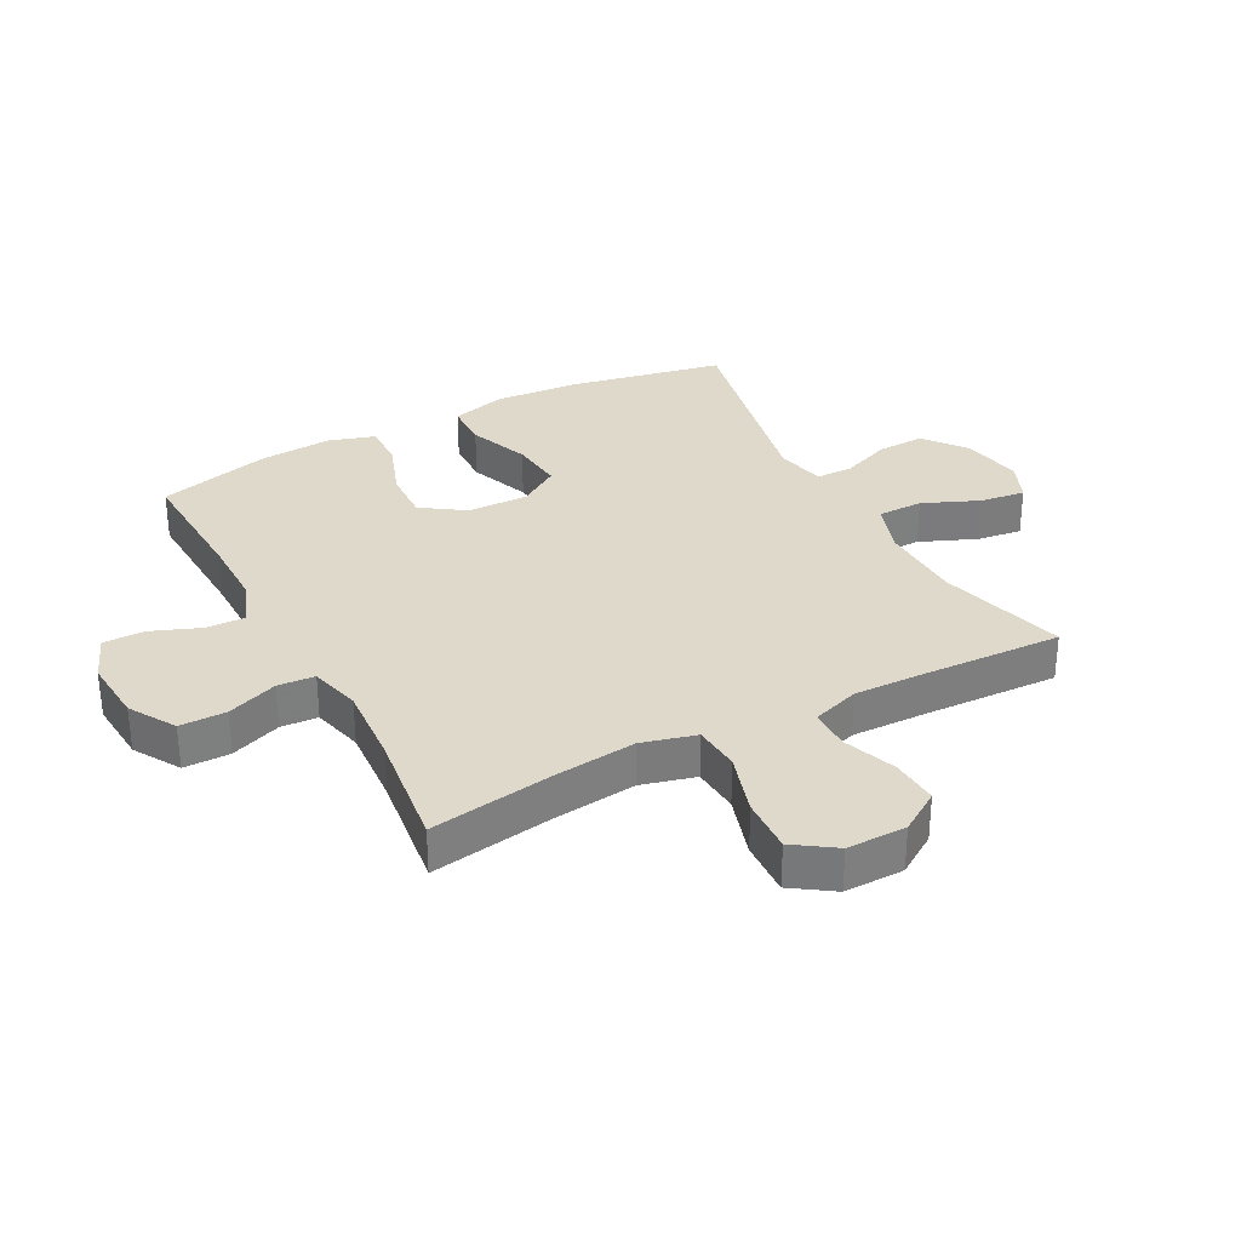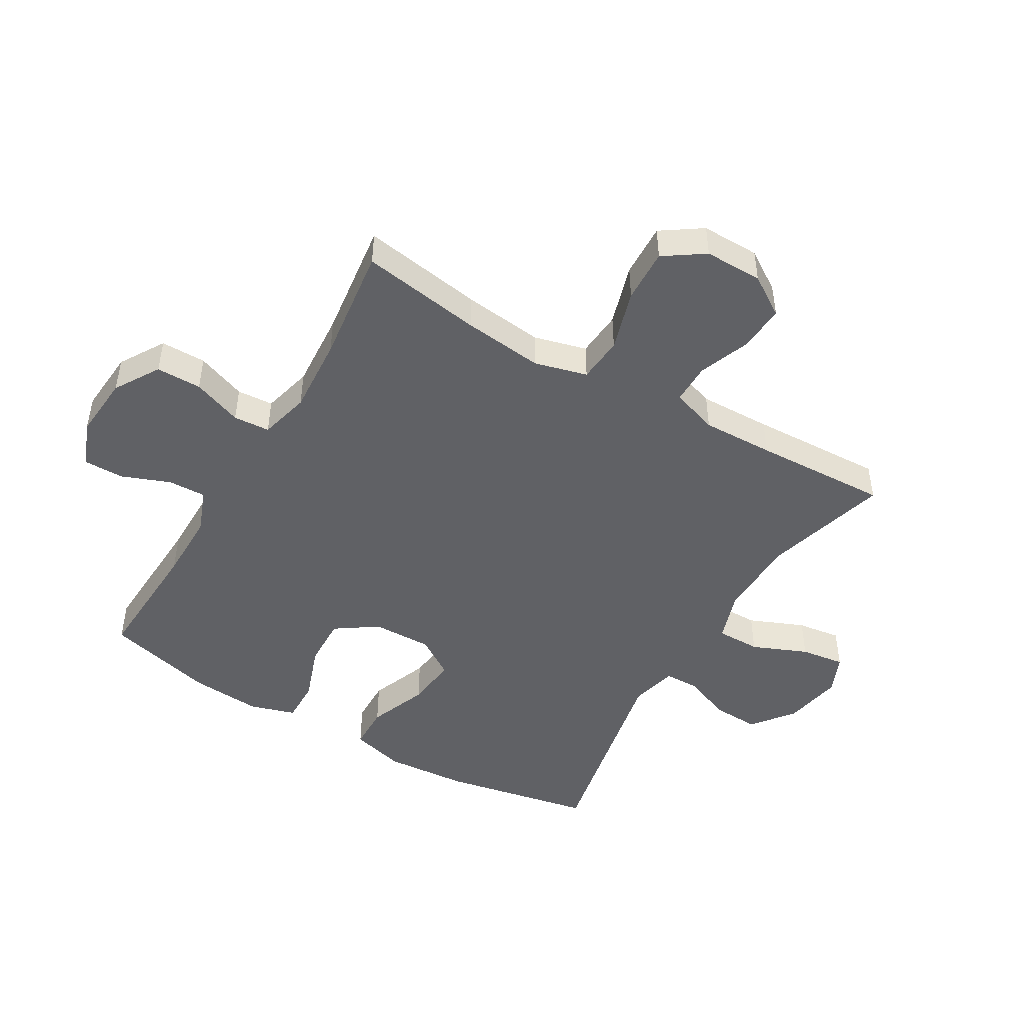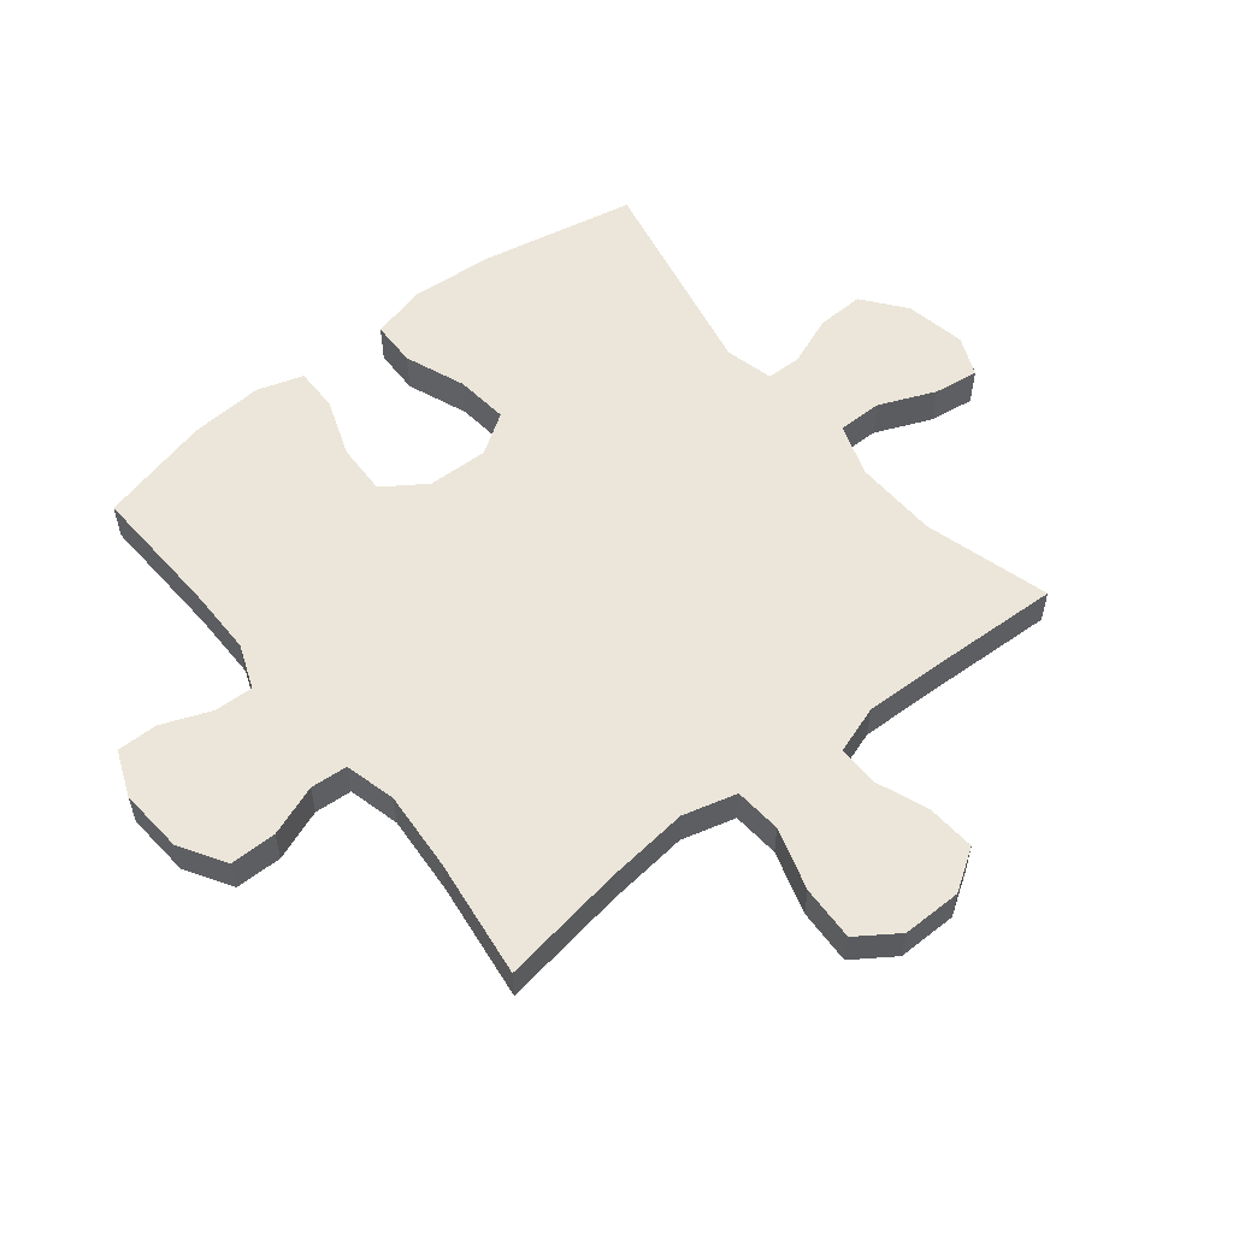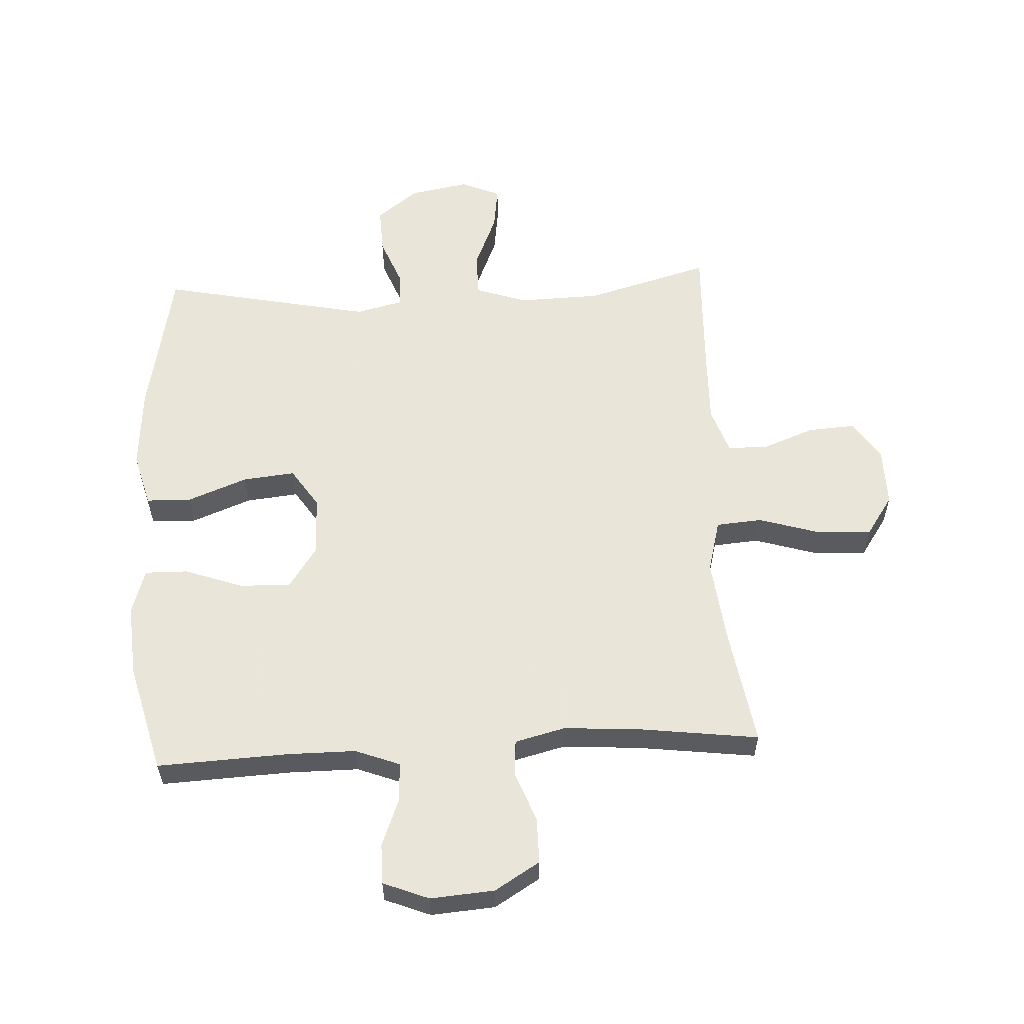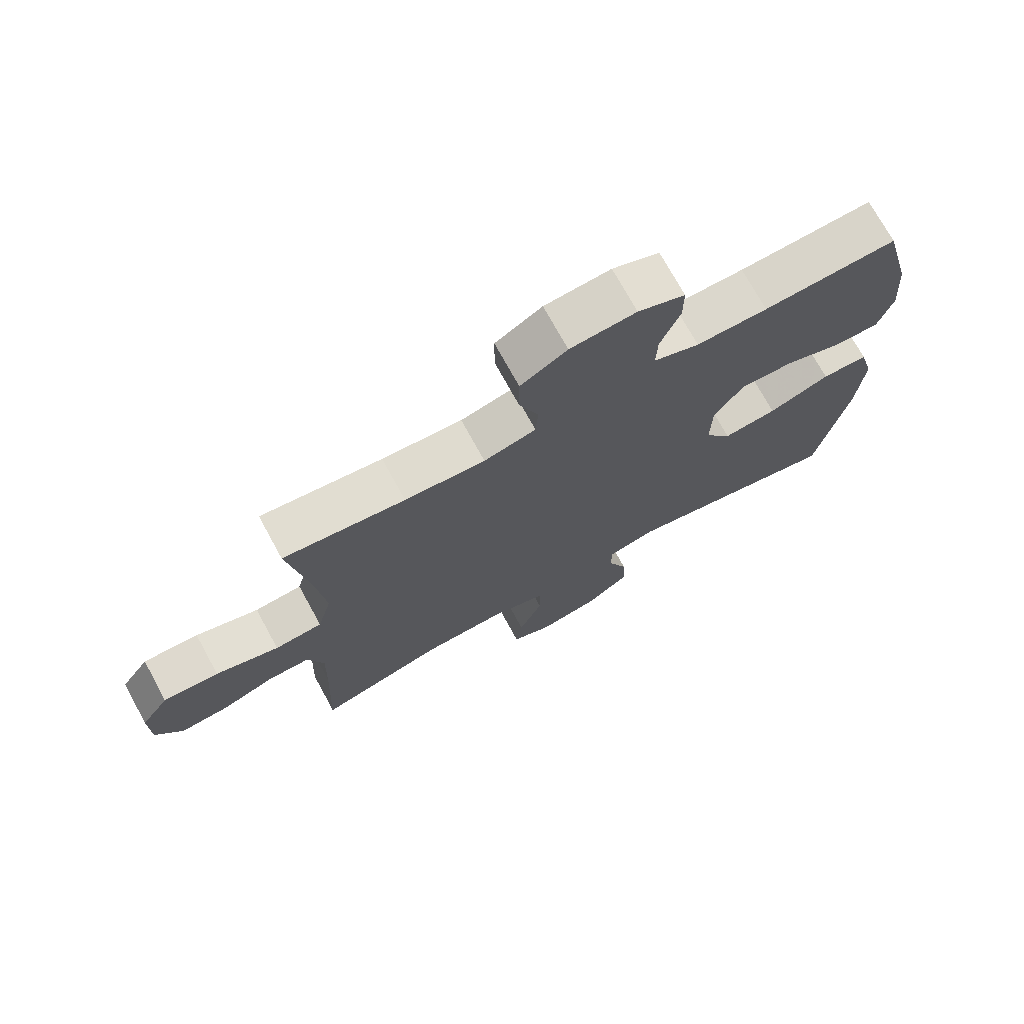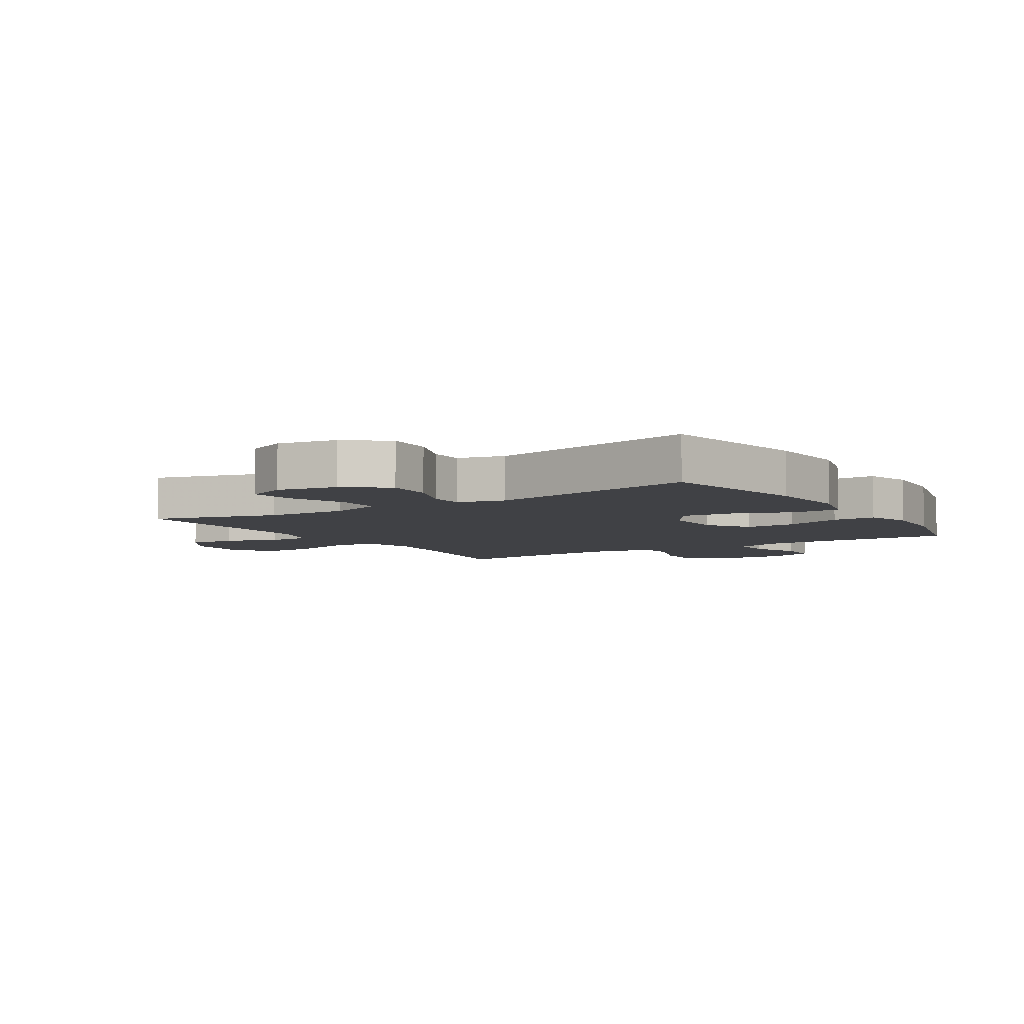
<metadata>
{"format":"obj","ext":"obj","renderer":"f3d","projection":"perspective","resolution":1024,"background":"white","views":[{"elev":31.8,"azim":62.1,"up":"+Y"},{"elev":-47.2,"azim":59.5,"up":"+Y"},{"elev":55.9,"azim":51.4,"up":"+Y"},{"elev":57.7,"azim":-3.0,"up":"+Y"},{"elev":73.1,"azim":151.3,"up":"+Z"},{"elev":-5.9,"azim":-147.7,"up":"+Y"}]}
</metadata>
<code>
v 0.5 0.07 -0.5
v 0.296 0.07 -0.443
v 0.161 0.07 -0.439
v 0.075 0.07 -0.468
v 0.075 0.07 -0.541
v 0.113 0.07 -0.632
v 0.123 0.07 -0.705
v 0.058 0.07 -0.733
v -0.04 0.07 -0.715
v -0.108 0.07 -0.662
v -0.105 0.07 -0.585
v -0.073 0.07 -0.504
v -0.074 0.07 -0.447
v -0.152 0.07 -0.428
v -0.5 0.07 -0.5
v -0.549 0.07 -0.25
v -0.559 0.07 -0.113
v -0.535 0.07 -0.024
v -0.461 0.07 -0.022
v -0.363 0.07 -0.06
v -0.277 0.07 -0.069
v -0.234 0.07 -0.004
v -0.236 0.07 0.095
v -0.283 0.07 0.164
v -0.367 0.07 0.161
v -0.462 0.07 0.127
v -0.533 0.07 0.126
v -0.556 0.07 0.201
v -0.547 0.07 0.319
v -0.5 0.07 0.5
v -0.286 0.07 0.49
v -0.172 0.07 0.49
v -0.099 0.07 0.518
v -0.101 0.07 0.581
v -0.132 0.07 0.661
v -0.132 0.07 0.727
v -0.057 0.07 0.757
v 0.048 0.07 0.749
v 0.122 0.07 0.704
v 0.122 0.07 0.629
v 0.091 0.07 0.547
v 0.095 0.07 0.487
v 0.178 0.07 0.466
v 0.306 0.07 0.475
v 0.5 0.07 0.5
v 0.468 0.07 0.299
v 0.453 0.07 0.167
v 0.476 0.07 0.08
v 0.552 0.07 0.074
v 0.653 0.07 0.105
v 0.742 0.07 0.109
v 0.787 0.07 0.043
v 0.786 0.07 -0.053
v 0.743 0.07 -0.119
v 0.666 0.07 -0.114
v 0.581 0.07 -0.082
v 0.514 0.07 -0.082
v 0.488 0.07 -0.159
v 0.491 0.07 -0.278
v 0.5 0 -0.5
v 0.296 0 -0.443
v 0.161 0 -0.439
v 0.075 0 -0.468
v 0.075 0 -0.541
v 0.113 0 -0.632
v 0.123 0 -0.705
v 0.058 0 -0.733
v -0.04 0 -0.715
v -0.108 0 -0.662
v -0.105 0 -0.585
v -0.073 0 -0.504
v -0.074 0 -0.447
v -0.152 0 -0.428
v -0.5 0 -0.5
v -0.549 0 -0.25
v -0.559 0 -0.113
v -0.535 0 -0.024
v -0.461 0 -0.022
v -0.363 0 -0.06
v -0.277 0 -0.069
v -0.234 0 -0.004
v -0.236 0 0.095
v -0.283 0 0.164
v -0.367 0 0.161
v -0.462 0 0.127
v -0.533 0 0.126
v -0.556 0 0.201
v -0.547 0 0.319
v -0.5 0 0.5
v -0.286 0 0.49
v -0.172 0 0.49
v -0.099 0 0.518
v -0.101 0 0.581
v -0.132 0 0.661
v -0.132 0 0.727
v -0.057 0 0.757
v 0.048 0 0.749
v 0.122 0 0.704
v 0.122 0 0.629
v 0.091 0 0.547
v 0.095 0 0.487
v 0.178 0 0.466
v 0.306 0 0.475
v 0.5 0 0.5
v 0.468 0 0.299
v 0.453 0 0.167
v 0.476 0 0.08
v 0.552 0 0.074
v 0.653 0 0.105
v 0.742 0 0.109
v 0.787 0 0.043
v 0.786 0 -0.053
v 0.743 0 -0.119
v 0.666 0 -0.114
v 0.581 0 -0.082
v 0.514 0 -0.082
v 0.488 0 -0.159
v 0.491 0 -0.278
f 54 55 56
f 53 54 56
f 52 53 56
f 51 52 56
f 50 51 56
f 49 50 56
f 48 49 56 57
f 47 48 57 58
f 44 45 46
f 43 44 46 47
f 47 58 59
f 43 47 59
f 42 43 59
f 39 40 41
f 38 39 41
f 37 38 41
f 36 37 41
f 35 36 41
f 34 35 41
f 33 34 41 42
f 29 30 31
f 28 29 31
f 27 28 31
f 26 27 31
f 25 26 31
f 24 25 31 32
f 59 1 2
f 42 59 2
f 33 42 2
f 32 33 2
f 24 32 2
f 23 24 2
f 18 19 20
f 17 18 20
f 16 17 20
f 15 16 20
f 14 15 20
f 13 14 20 21
f 10 11 12
f 9 10 12
f 8 9 12
f 7 8 12
f 6 7 12
f 5 6 12
f 4 5 12 13
f 13 21 22
f 4 13 22
f 3 4 22
f 2 3 22 23
f 115 114 113
f 115 113 112
f 115 112 111
f 115 111 110
f 115 110 109
f 115 109 108
f 116 115 108 107
f 117 116 107 106
f 105 104 103
f 106 105 103 102
f 118 117 106
f 118 106 102
f 118 102 101
f 100 99 98
f 100 98 97
f 100 97 96
f 100 96 95
f 100 95 94
f 100 94 93
f 101 100 93 92
f 90 89 88
f 90 88 87
f 90 87 86
f 90 86 85
f 90 85 84
f 91 90 84 83
f 61 60 118
f 61 118 101
f 61 101 92
f 61 92 91
f 61 91 83
f 61 83 82
f 79 78 77
f 79 77 76
f 79 76 75
f 79 75 74
f 79 74 73
f 80 79 73 72
f 71 70 69
f 71 69 68
f 71 68 67
f 71 67 66
f 71 66 65
f 71 65 64
f 72 71 64 63
f 81 80 72
f 81 72 63
f 81 63 62
f 82 81 62 61
f 1 60 61 2
f 2 61 62 3
f 3 62 63 4
f 4 63 64 5
f 5 64 65 6
f 6 65 66 7
f 7 66 67 8
f 8 67 68 9
f 9 68 69 10
f 10 69 70 11
f 11 70 71 12
f 12 71 72 13
f 13 72 73 14
f 14 73 74 15
f 15 74 75 16
f 16 75 76 17
f 17 76 77 18
f 18 77 78 19
f 19 78 79 20
f 20 79 80 21
f 21 80 81 22
f 22 81 82 23
f 23 82 83 24
f 24 83 84 25
f 25 84 85 26
f 26 85 86 27
f 27 86 87 28
f 28 87 88 29
f 29 88 89 30
f 30 89 90 31
f 31 90 91 32
f 32 91 92 33
f 33 92 93 34
f 34 93 94 35
f 35 94 95 36
f 36 95 96 37
f 37 96 97 38
f 38 97 98 39
f 39 98 99 40
f 40 99 100 41
f 41 100 101 42
f 42 101 102 43
f 43 102 103 44
f 44 103 104 45
f 45 104 105 46
f 46 105 106 47
f 47 106 107 48
f 48 107 108 49
f 49 108 109 50
f 50 109 110 51
f 51 110 111 52
f 52 111 112 53
f 53 112 113 54
f 54 113 114 55
f 55 114 115 56
f 56 115 116 57
f 57 116 117 58
f 58 117 118 59
f 59 118 60 1

</code>
